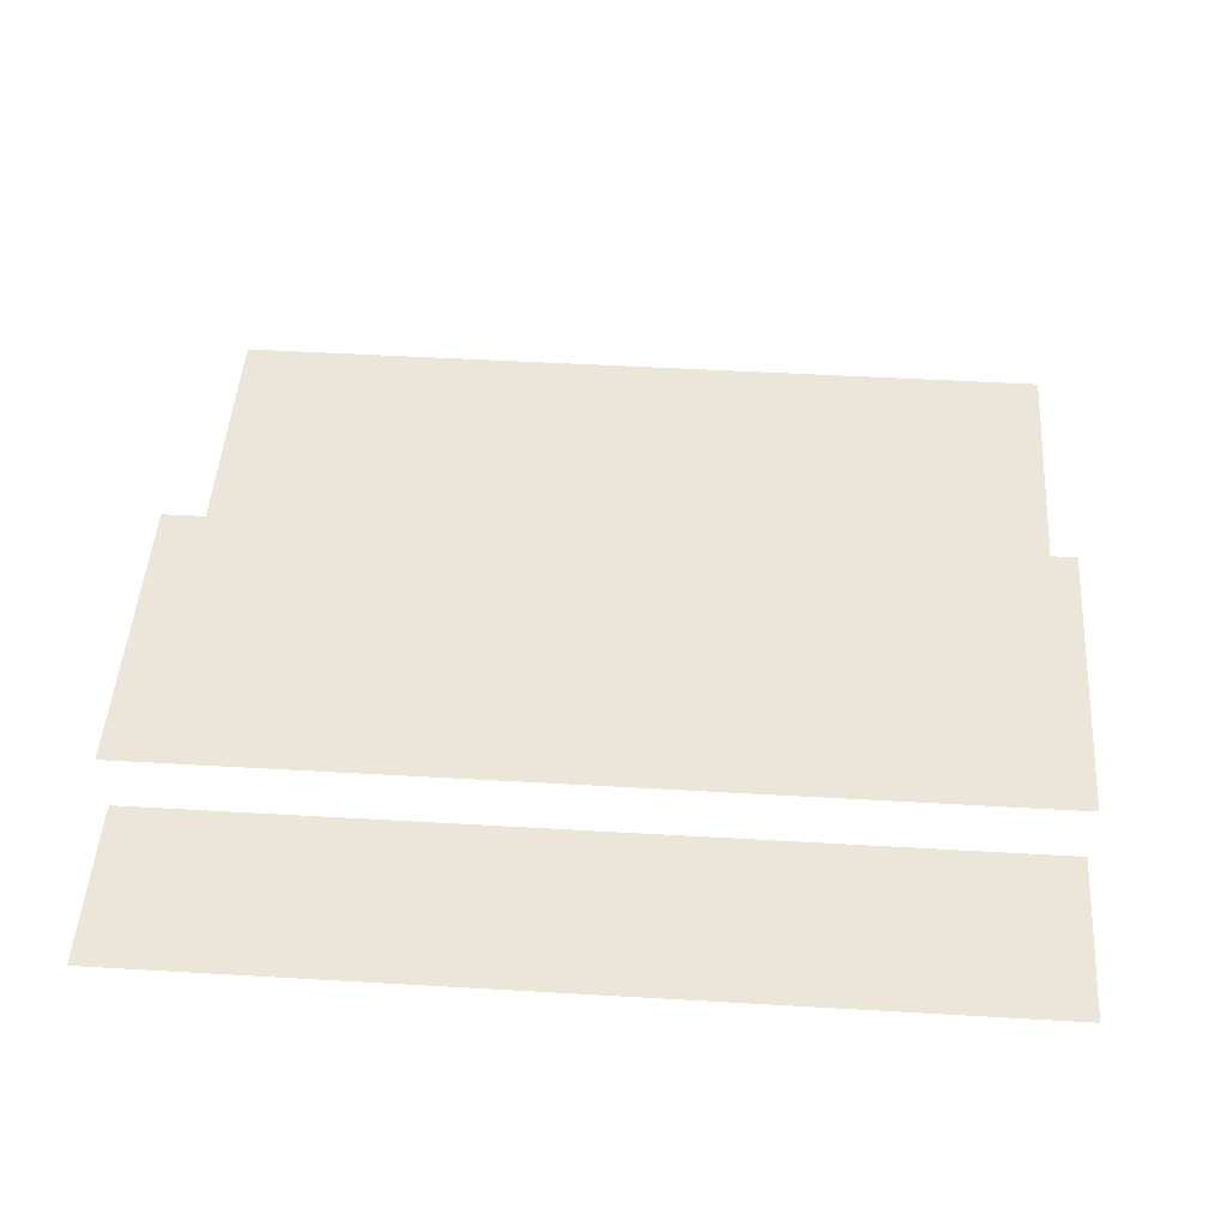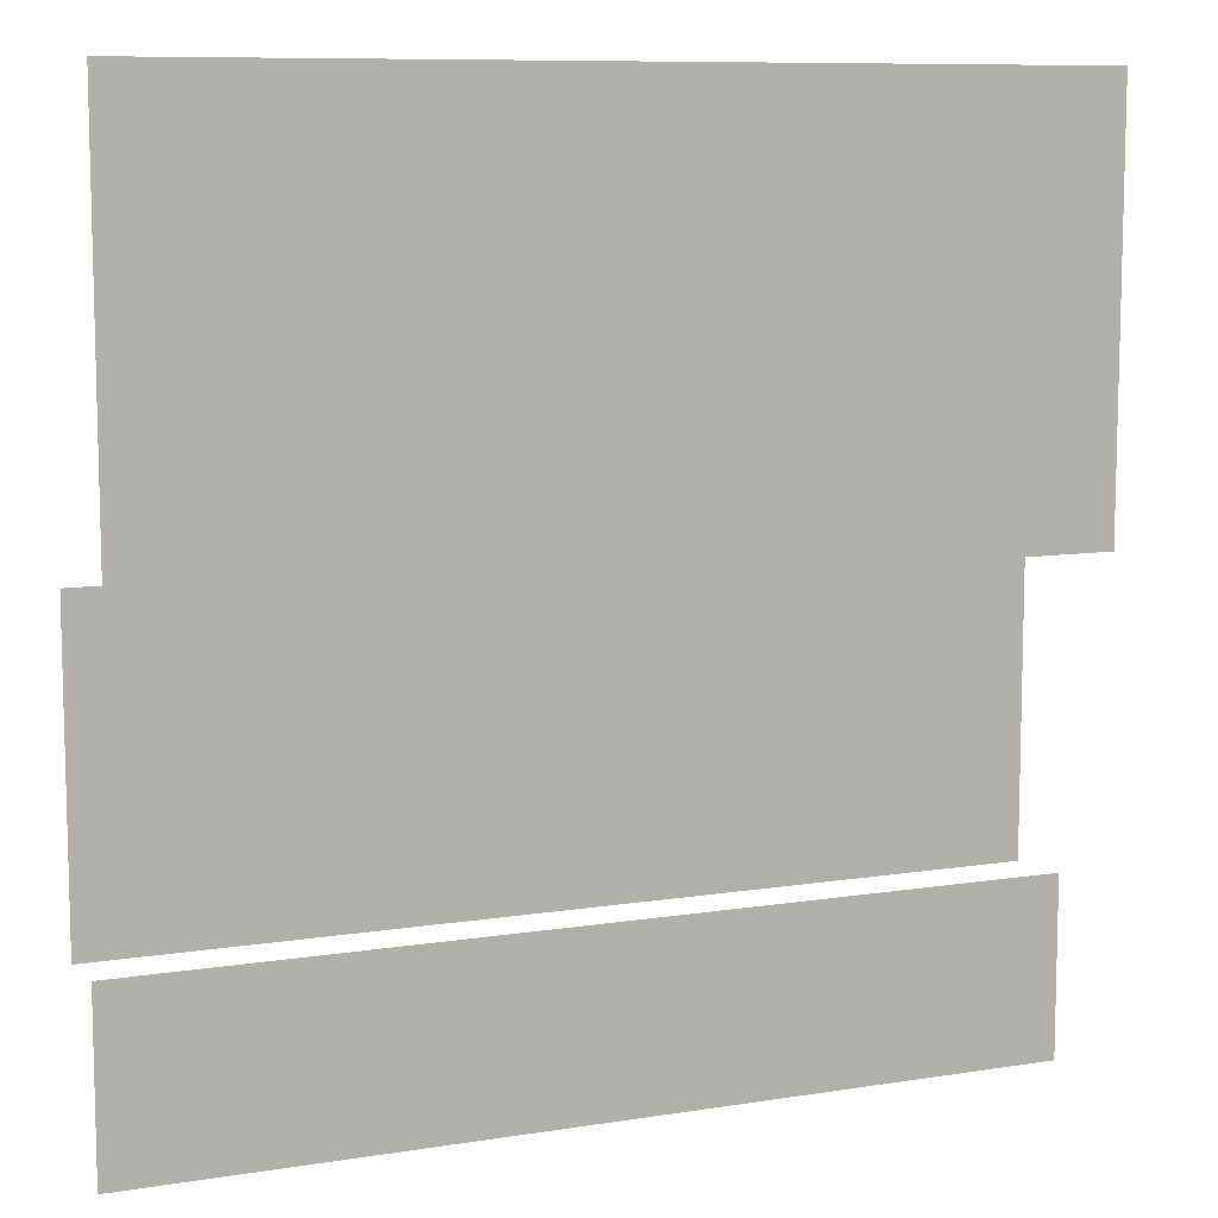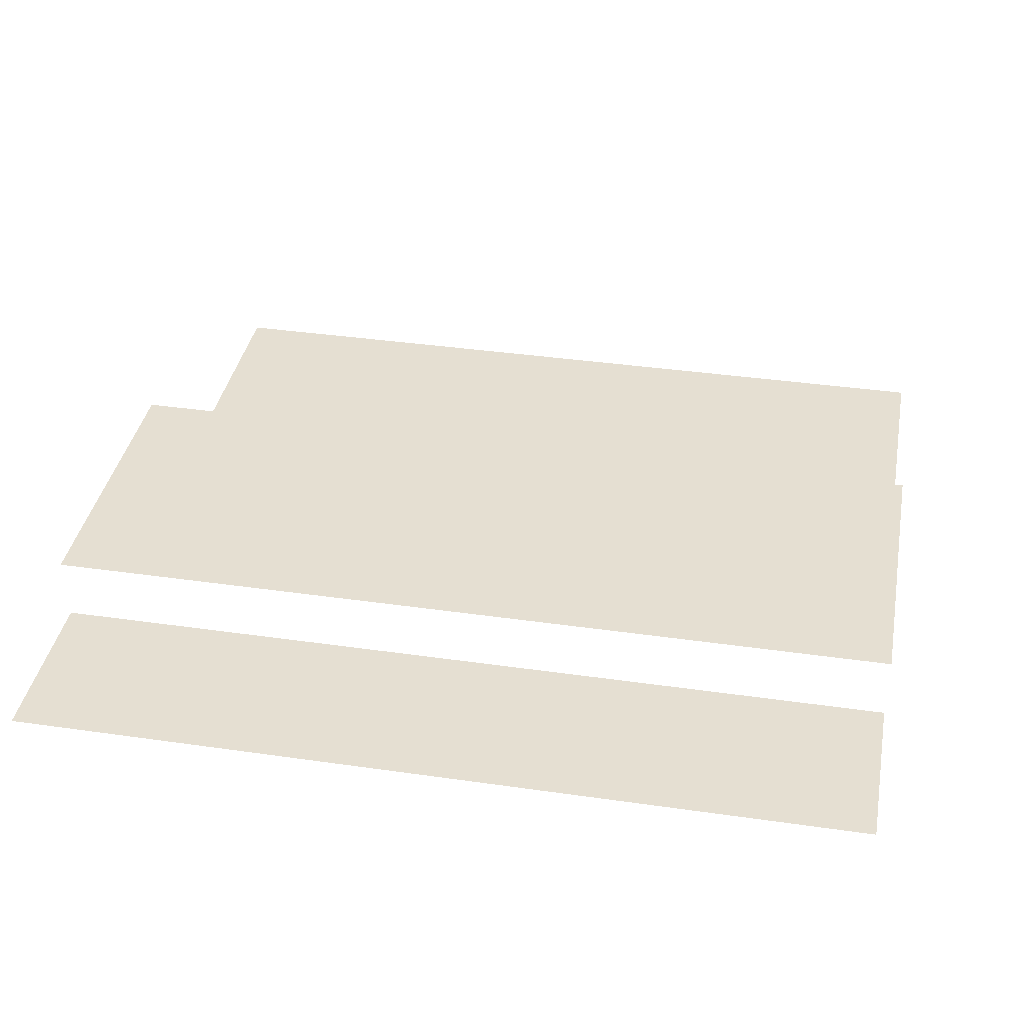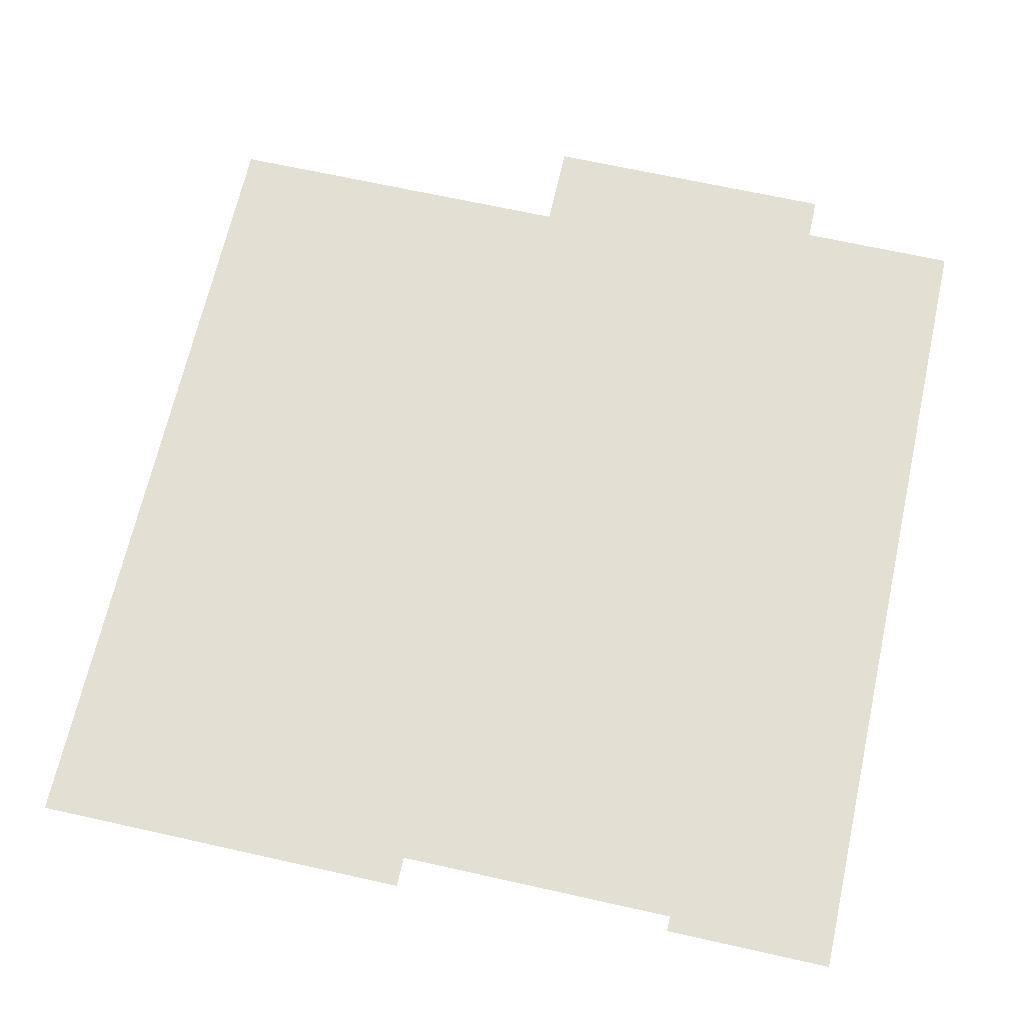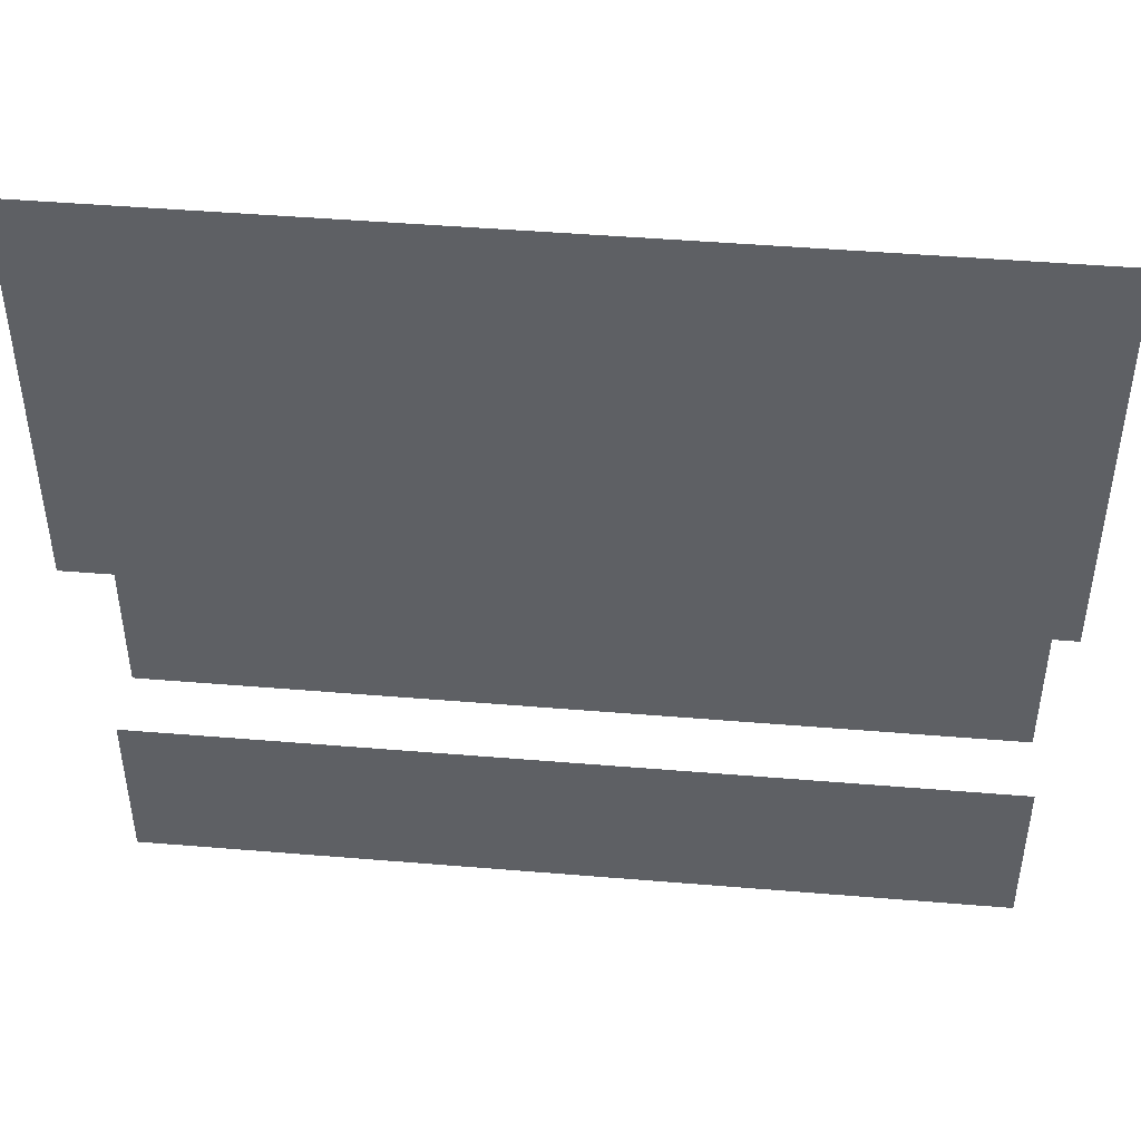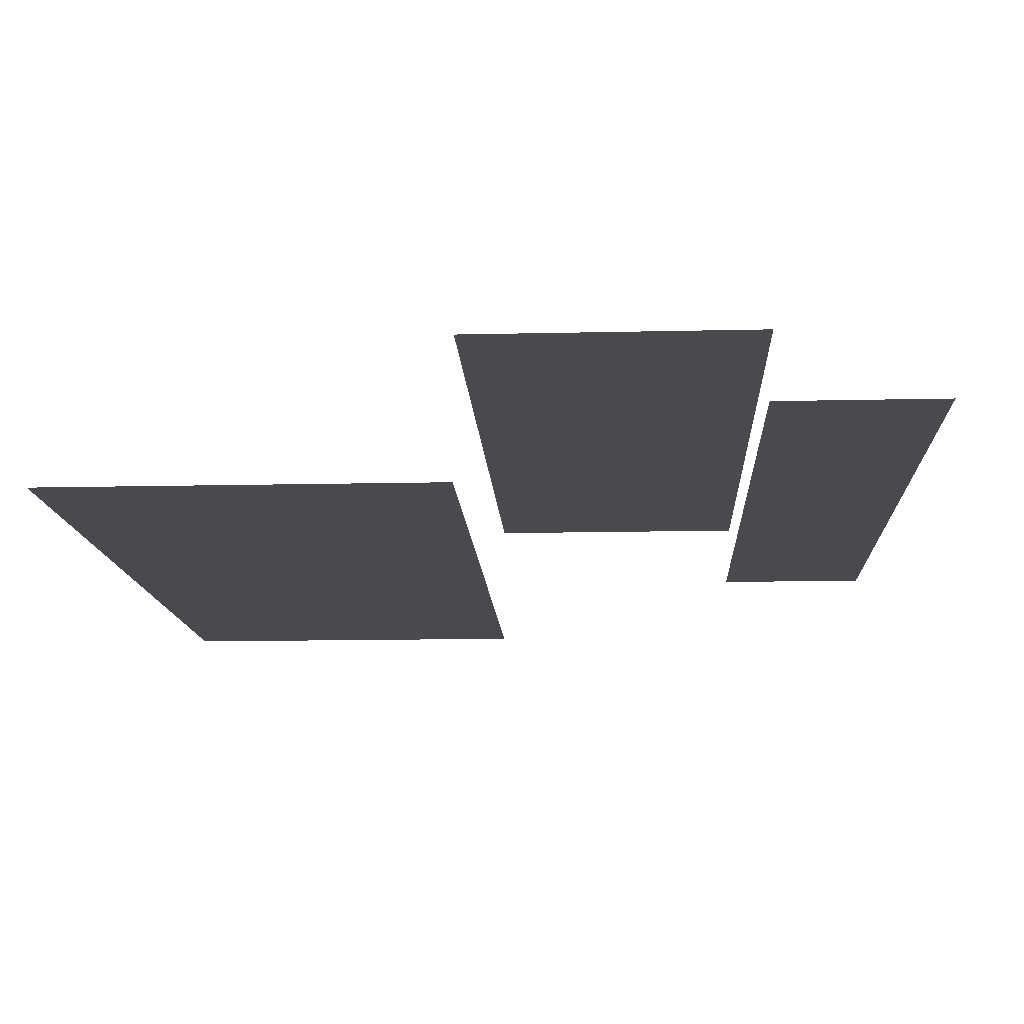
<metadata>
{"format":"obj","ext":"obj","renderer":"f3d","projection":"perspective","resolution":1024,"background":"white","views":[{"elev":47.1,"azim":3.8,"up":"+Z"},{"elev":9.3,"azim":157.2,"up":"+Y"},{"elev":37.3,"azim":10.5,"up":"+Z"},{"elev":67.1,"azim":-77.4,"up":"+Z"},{"elev":46.5,"azim":-174.6,"up":"+Y"},{"elev":-13.2,"azim":-87.0,"up":"+Z"}]}
</metadata>
<code>
g
v 2.394e+04 8416 -9866
v 2.394e+04 8260 -9866
v 2.472e+04 8260 -9866
v 2.472e+04 8416 -9866
v 2.394e+04 8260 -9900
v 2.472e+04 8260 -9900
v 2.472e+04 8683 -9933
v 2.394e+04 8683 -9933
v 2.394e+04 9047 -9933
v 2.472e+04 9047 -9933
v 2.394e+04 8333 -9933
v 2.472e+04 8333 -9933
v 2.394e+04 8683 -9803
v 2.394e+04 8411 -9803
v 2.472e+04 8411 -9803
v 2.472e+04 8683 -9803
v 2.394e+04 8411 -9868
v 2.472e+04 8411 -9868
v 2.394e+04 8683 -9868
v 2.472e+04 8683 -9868
g u2NEBuild5
f 1 3 4
f 7 9 8
f 13 15 16
f 13 14 15
f 7 10 9
f 1 2 3

</code>
